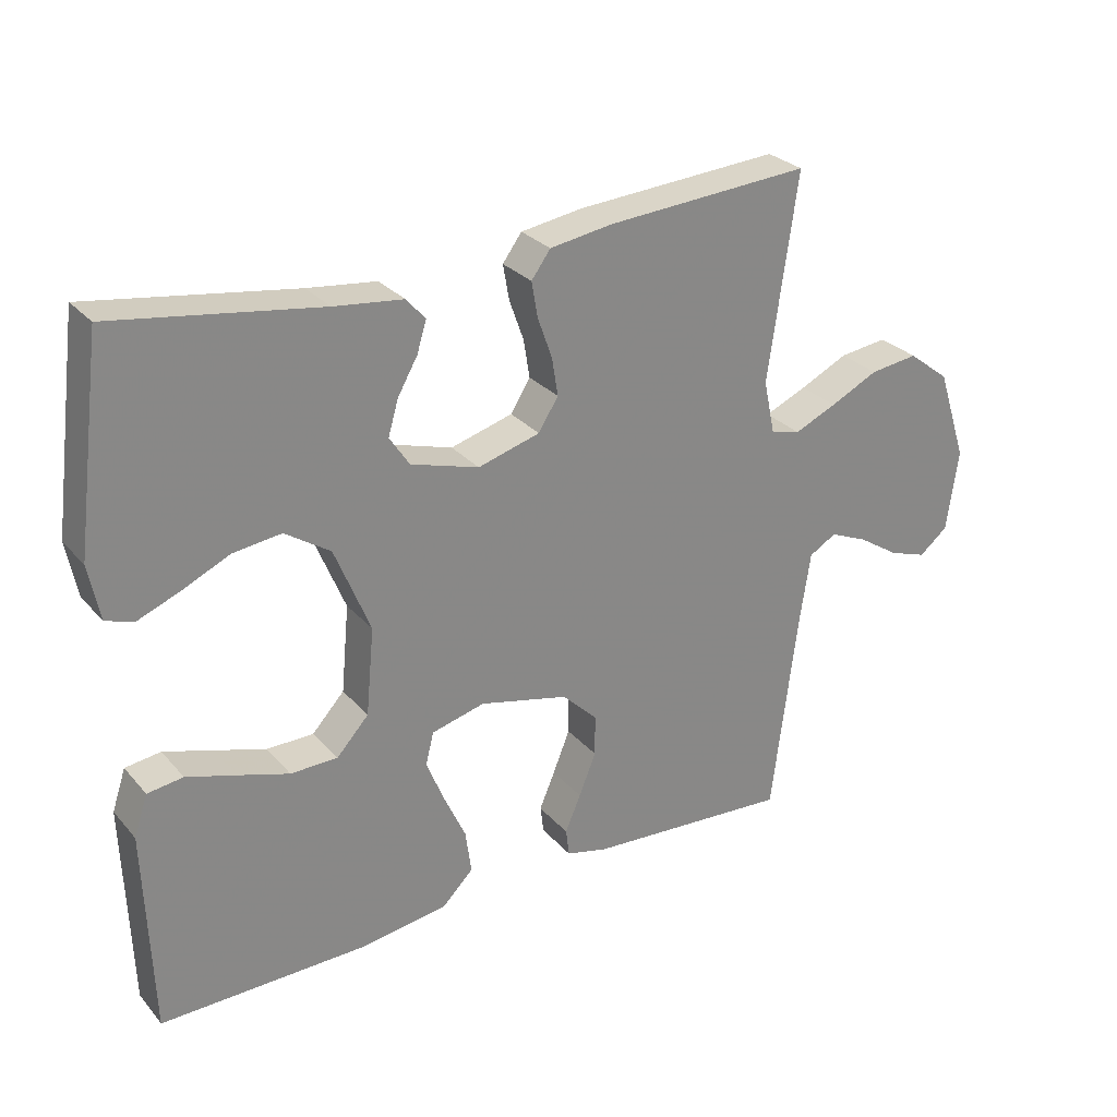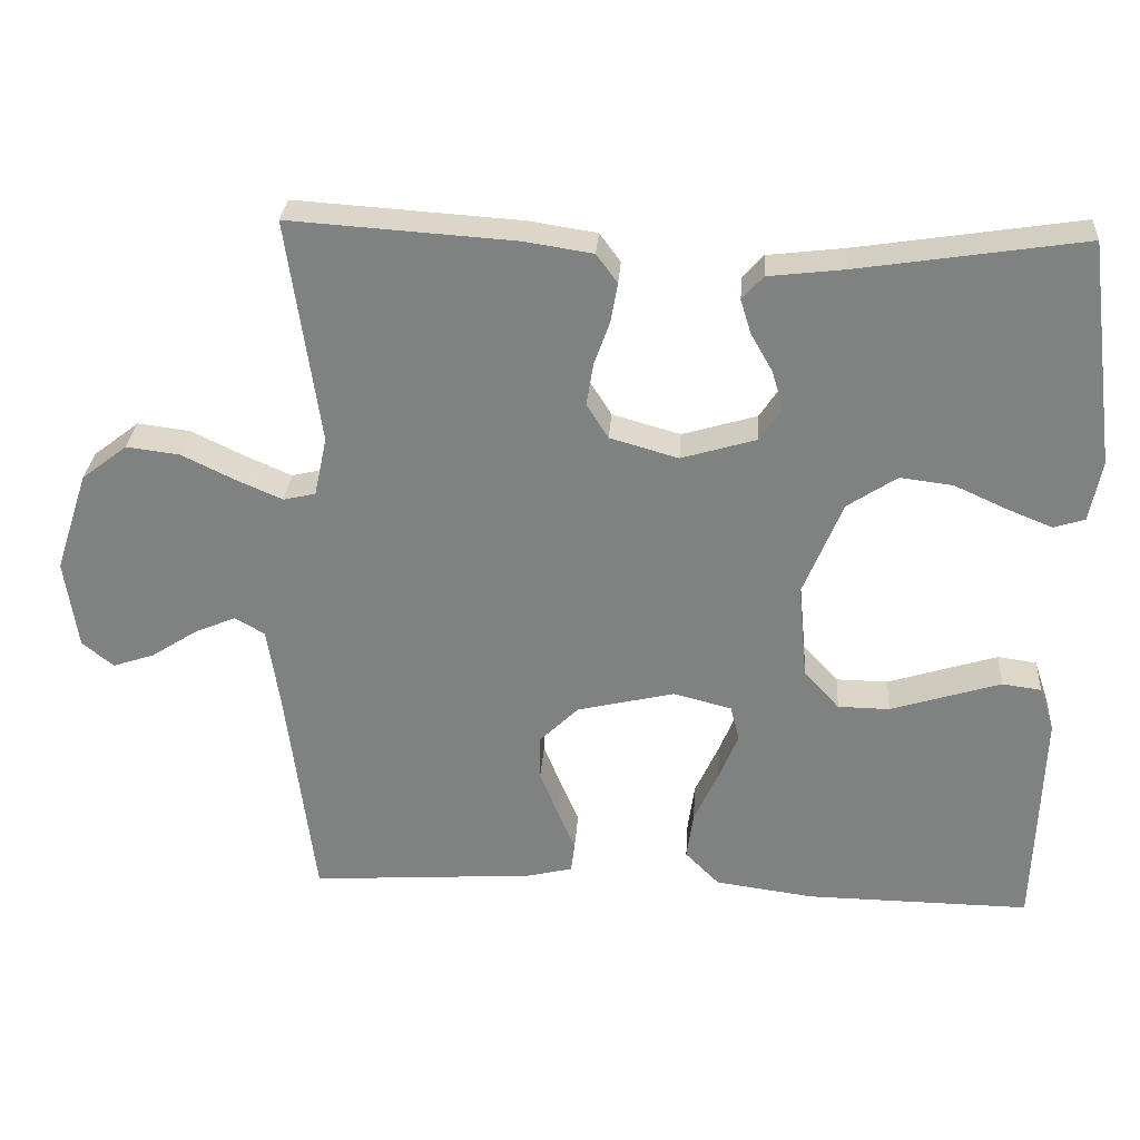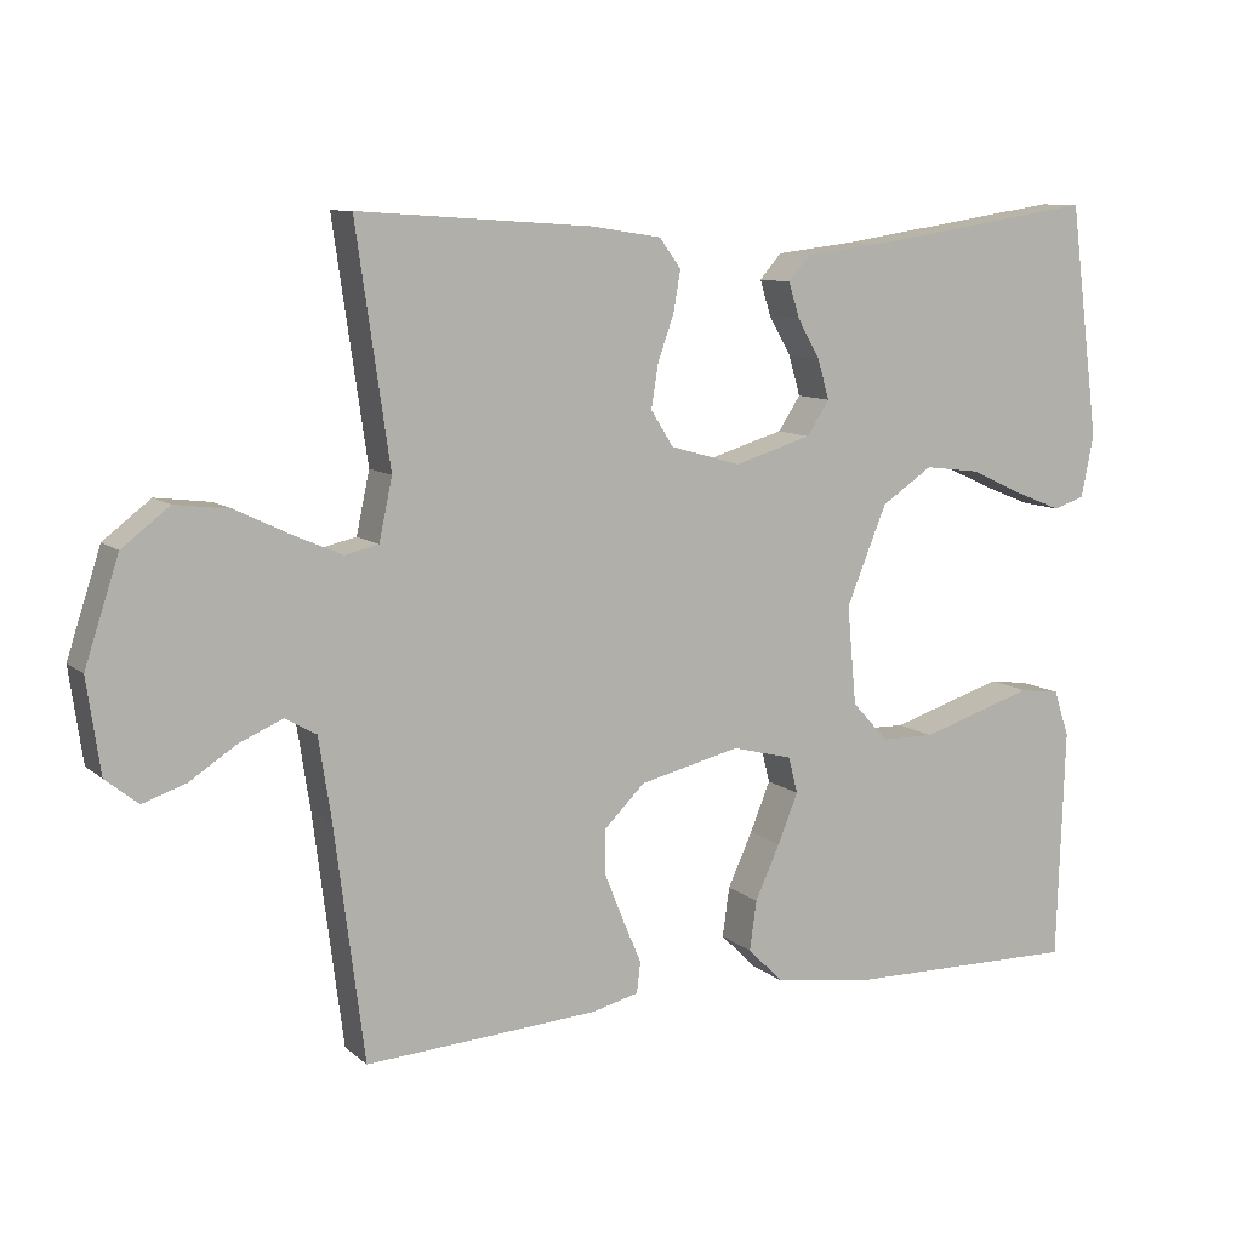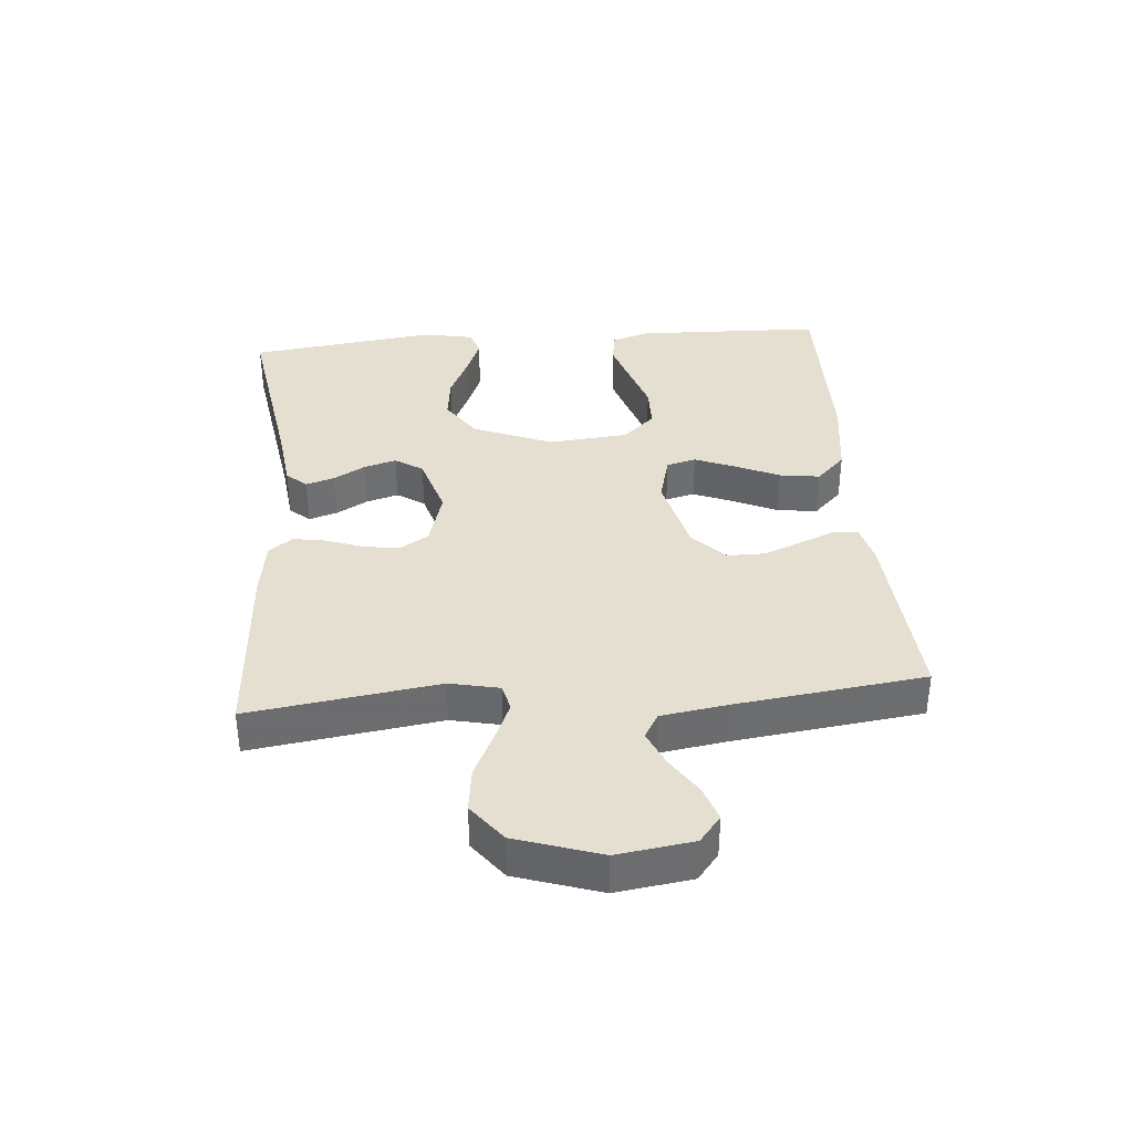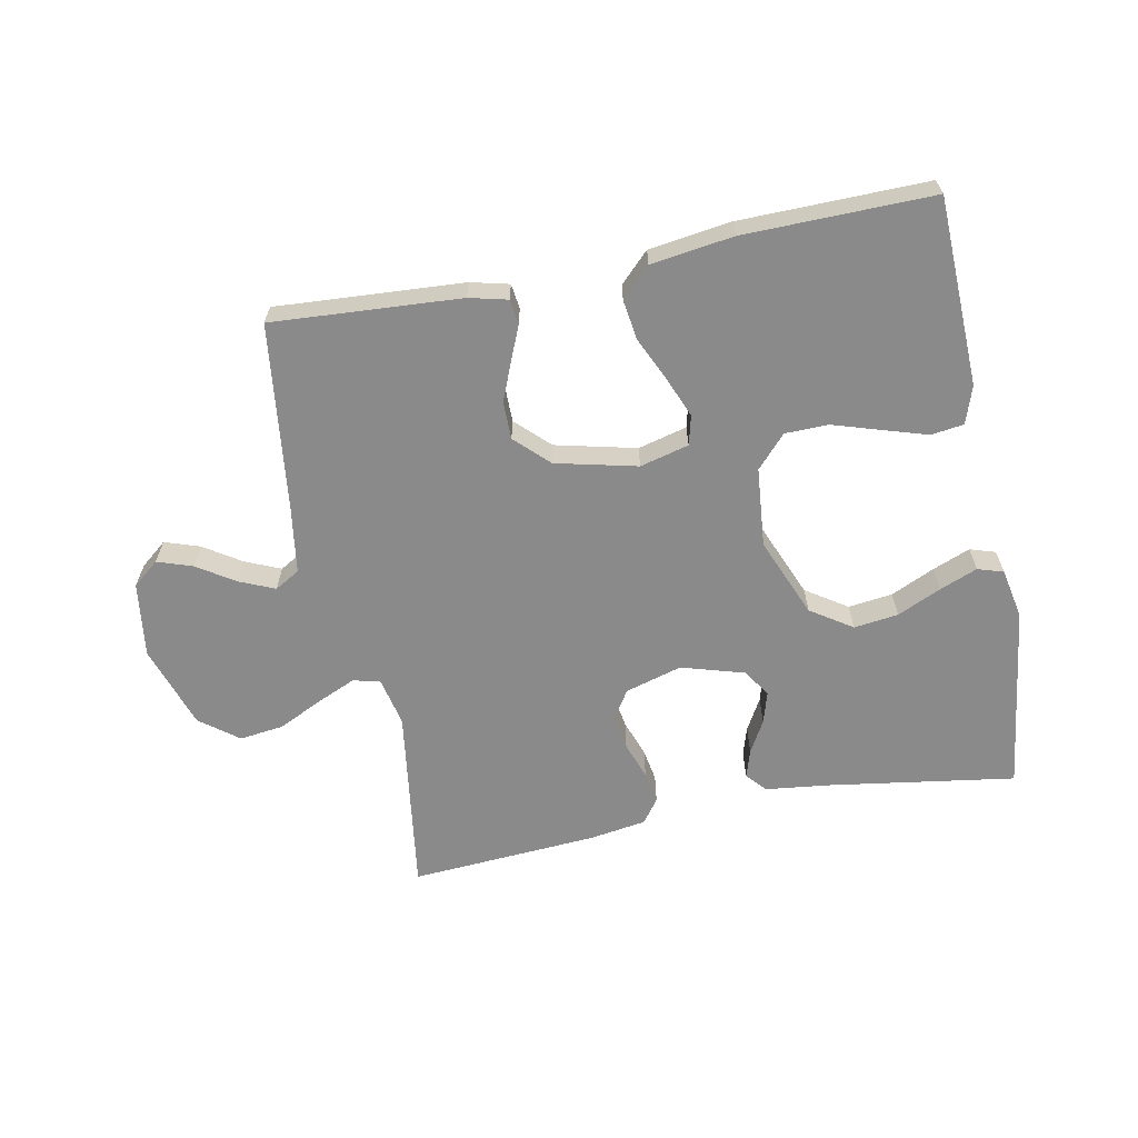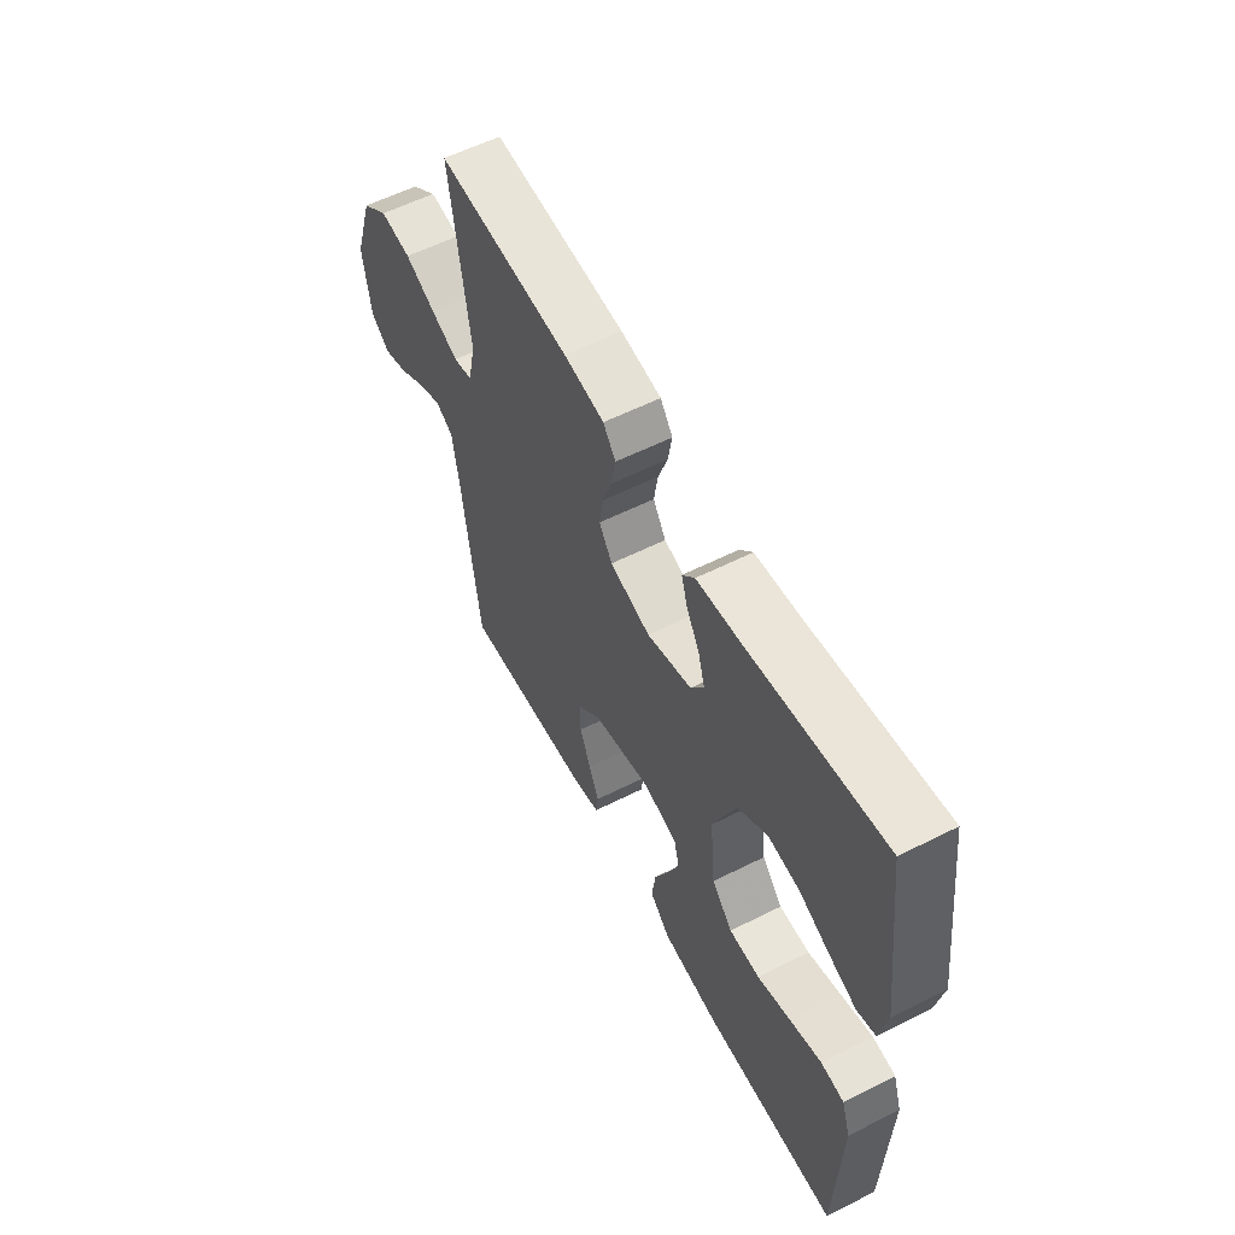
<metadata>
{"format":"obj","ext":"obj","renderer":"f3d","projection":"perspective","resolution":1024,"background":"white","views":[{"elev":28.0,"azim":-32.1,"up":"+Z"},{"elev":29.2,"azim":-176.1,"up":"+Z"},{"elev":9.7,"azim":152.7,"up":"+Z"},{"elev":36.6,"azim":85.2,"up":"+Y"},{"elev":-63.4,"azim":-168.8,"up":"+Y"},{"elev":57.7,"azim":-117.6,"up":"+Z"}]}
</metadata>
<code>
v 0.5 0.07 0.5
v 0.457 0.07 0.2
v 0.474 0.07 0.121
v 0.517 0.07 0.111
v 0.579 0.07 0.138
v 0.649 0.07 0.172
v 0.72 0.07 0.181
v 0.781 0.07 0.134
v 0.825 0.07 0
v 0.808 0.07 -0.12
v 0.766 0.07 -0.154
v 0.71 0.07 -0.135
v 0.65 0.07 -0.096
v 0.594 0.07 -0.072
v 0.554 0.07 -0.095
v 0.538 0.07 -0.2
v 0.5 0.07 -0.5
v 0.2 0.07 -0.48
v 0.139 0.07 -0.465
v 0.134 0.07 -0.425
v 0.157 0.07 -0.371
v 0.182 0.07 -0.309
v 0.182 0.07 -0.249
v 0.13 0.07 -0.198
v 0 0.07 -0.167
v -0.078 0.07 -0.187
v -0.09 0.07 -0.234
v -0.064 0.07 -0.298
v -0.032 0.07 -0.368
v -0.023 0.07 -0.432
v -0.069 0.07 -0.478
v -0.2 0.07 -0.496
v -0.5 0.07 -0.5
v -0.51 0.07 -0.2
v -0.49 0.07 -0.14
v -0.438 0.07 -0.133
v -0.367 0.07 -0.155
v -0.291 0.07 -0.179
v -0.222 0.07 -0.178
v -0.175 0.07 -0.127
v -0.163 0.07 0
v -0.215 0.07 0.127
v -0.281 0.07 0.171
v -0.352 0.07 0.162
v -0.422 0.07 0.13
v -0.482 0.07 0.106
v -0.523 0.07 0.119
v -0.539 0.07 0.2
v -0.5 0.07 0.5
v -0.2 0.07 0.454
v -0.099 0.07 0.442
v -0.071 0.07 0.41
v -0.085 0.07 0.365
v -0.114 0.07 0.314
v -0.129 0.07 0.263
v -0.1 0.07 0.219
v 0 0.07 0.189
v 0.091 0.07 0.215
v 0.12 0.07 0.261
v 0.111 0.07 0.317
v 0.09 0.07 0.376
v 0.081 0.07 0.428
v 0.109 0.07 0.466
v 0.2 0.07 0.48
v 0.5 0 0.5
v 0.457 0 0.2
v 0.474 0 0.121
v 0.517 0 0.111
v 0.579 0 0.138
v 0.649 0 0.172
v 0.72 0 0.181
v 0.781 0 0.134
v 0.825 0 0
v 0.808 0 -0.12
v 0.766 0 -0.154
v 0.71 0 -0.135
v 0.65 0 -0.096
v 0.594 0 -0.072
v 0.554 0 -0.095
v 0.538 0 -0.2
v 0.5 0 -0.5
v 0.2 0 -0.48
v 0.139 0 -0.465
v 0.134 0 -0.425
v 0.157 0 -0.371
v 0.182 0 -0.309
v 0.182 0 -0.249
v 0.13 0 -0.198
v 0 0 -0.167
v -0.078 0 -0.187
v -0.09 0 -0.234
v -0.064 0 -0.298
v -0.032 0 -0.368
v -0.023 0 -0.432
v -0.069 0 -0.478
v -0.2 0 -0.496
v -0.5 0 -0.5
v -0.51 0 -0.2
v -0.49 0 -0.14
v -0.438 0 -0.133
v -0.367 0 -0.155
v -0.291 0 -0.179
v -0.222 0 -0.178
v -0.175 0 -0.127
v -0.163 0 0
v -0.215 0 0.127
v -0.281 0 0.171
v -0.352 0 0.162
v -0.422 0 0.13
v -0.482 0 0.106
v -0.523 0 0.119
v -0.539 0 0.2
v -0.5 0 0.5
v -0.2 0 0.454
v -0.099 0 0.442
v -0.071 0 0.41
v -0.085 0 0.365
v -0.114 0 0.314
v -0.129 0 0.263
v -0.1 0 0.219
v 0 0 0.189
v 0.091 0 0.215
v 0.12 0 0.261
v 0.111 0 0.317
v 0.09 0 0.376
v 0.081 0 0.428
v 0.109 0 0.466
v 0.2 0 0.48
f 64 1 2
f 63 64 2
f 62 63 2
f 61 62 2
f 60 61 2
f 59 60 2 3
f 58 59 3
f 57 58 3
f 52 53 54
f 51 52 54
f 50 51 54
f 49 50 54
f 48 49 54
f 47 48 54
f 46 47 54
f 45 46 54
f 44 45 54
f 43 44 54 55
f 42 43 55 56
f 36 37 38
f 35 36 38
f 34 35 38
f 33 34 38
f 32 33 38
f 31 32 38
f 30 31 38
f 29 30 38
f 28 29 38
f 27 28 38 39
f 26 27 39 40
f 19 20 21
f 18 19 21
f 17 18 21
f 16 17 21
f 15 16 21 22
f 11 12 13
f 10 11 13
f 9 10 13
f 8 9 13
f 7 8 13
f 6 7 13
f 5 6 13
f 4 5 13 14
f 4 14 15
f 3 4 15
f 57 3 15
f 56 57 15
f 42 56 15
f 41 42 15
f 25 26 40 41
f 24 25 41 15
f 15 22 23
f 15 23 24
f 66 65 128
f 66 128 127
f 66 127 126
f 66 126 125
f 66 125 124
f 67 66 124 123
f 67 123 122
f 67 122 121
f 118 117 116
f 118 116 115
f 118 115 114
f 118 114 113
f 118 113 112
f 118 112 111
f 118 111 110
f 118 110 109
f 118 109 108
f 119 118 108 107
f 120 119 107 106
f 102 101 100
f 102 100 99
f 102 99 98
f 102 98 97
f 102 97 96
f 102 96 95
f 102 95 94
f 102 94 93
f 102 93 92
f 103 102 92 91
f 104 103 91 90
f 85 84 83
f 85 83 82
f 85 82 81
f 85 81 80
f 86 85 80 79
f 77 76 75
f 77 75 74
f 77 74 73
f 77 73 72
f 77 72 71
f 77 71 70
f 77 70 69
f 78 77 69 68
f 79 78 68
f 79 68 67
f 79 67 121
f 79 121 120
f 79 120 106
f 79 106 105
f 105 104 90 89
f 79 105 89 88
f 87 86 79
f 88 87 79
f 1 65 66 2
f 2 66 67 3
f 3 67 68 4
f 4 68 69 5
f 5 69 70 6
f 6 70 71 7
f 7 71 72 8
f 8 72 73 9
f 9 73 74 10
f 10 74 75 11
f 11 75 76 12
f 12 76 77 13
f 13 77 78 14
f 14 78 79 15
f 15 79 80 16
f 16 80 81 17
f 17 81 82 18
f 18 82 83 19
f 19 83 84 20
f 20 84 85 21
f 21 85 86 22
f 22 86 87 23
f 23 87 88 24
f 24 88 89 25
f 25 89 90 26
f 26 90 91 27
f 27 91 92 28
f 28 92 93 29
f 29 93 94 30
f 30 94 95 31
f 31 95 96 32
f 32 96 97 33
f 33 97 98 34
f 34 98 99 35
f 35 99 100 36
f 36 100 101 37
f 37 101 102 38
f 38 102 103 39
f 39 103 104 40
f 40 104 105 41
f 41 105 106 42
f 42 106 107 43
f 43 107 108 44
f 44 108 109 45
f 45 109 110 46
f 46 110 111 47
f 47 111 112 48
f 48 112 113 49
f 49 113 114 50
f 50 114 115 51
f 51 115 116 52
f 52 116 117 53
f 53 117 118 54
f 54 118 119 55
f 55 119 120 56
f 56 120 121 57
f 57 121 122 58
f 58 122 123 59
f 59 123 124 60
f 60 124 125 61
f 61 125 126 62
f 62 126 127 63
f 63 127 128 64
f 64 128 65 1

</code>
